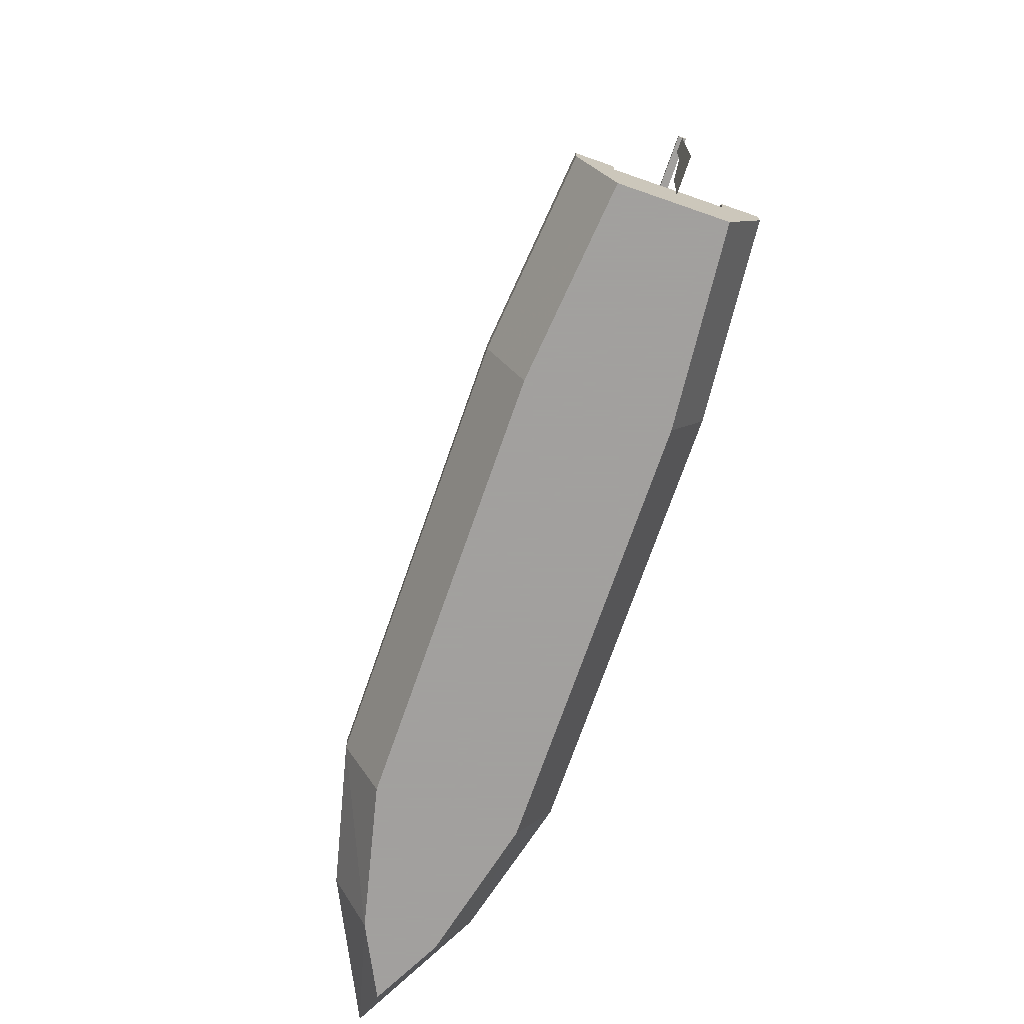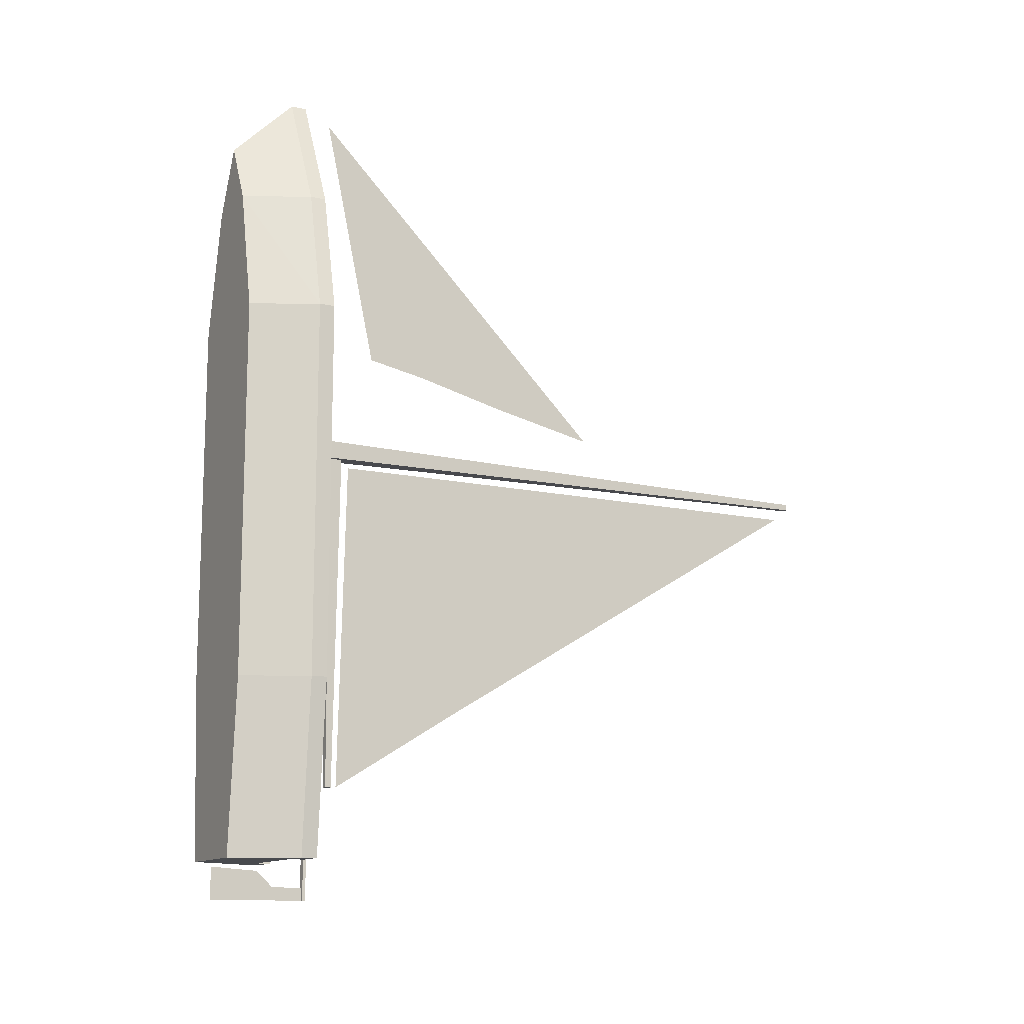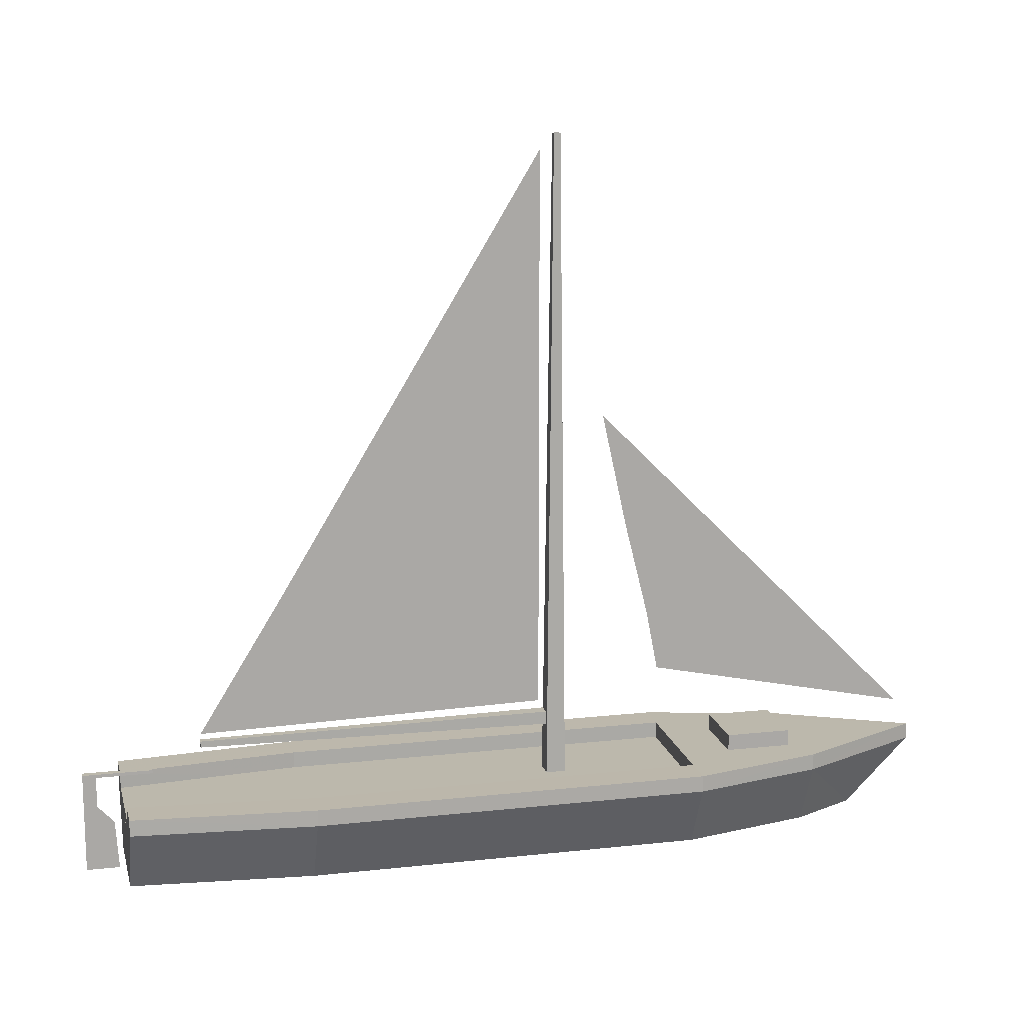
<metadata>
{"format":"obj","ext":"obj","renderer":"f3d","projection":"perspective","resolution":1024,"background":"white","views":[{"elev":-71.9,"azim":160.8,"up":"+Y"},{"elev":-12.8,"azim":62.5,"up":"+Z"},{"elev":14.6,"azim":-103.4,"up":"+Y"}]}
</metadata>
<code>
v 0.07926 0.1179 0.06788
v 0.06076 0.1179 0.2634
v 0.06076 0.1179 0.6904
v 0.2028 0.1176 0.6904
v 0.2028 0.1176 0.2634
v 0.1842 0.1176 0.06788
v 0.1673 0.1674 0.8149
v 0.1673 0.1674 0.7437
v 0.09616 0.1674 0.7437
v 0.09616 0.1674 0.8149
v 0.09616 0.1496 0.7437
v 0.09616 0.1496 0.8149
v 0.1673 0.1496 0.8149
v 0.1673 0.1496 0.7437
v 0.07926 0.05987 0.06788
v 0.1842 0.05987 0.06788
v 0.2025 0.05987 0.2634
v 0.2025 0.05987 0.6904
v 0.06101 0.05987 0.6904
v 0.06101 0.05987 0.2634
v 0.02507 0.1496 0.2634
v 0.025 0.1318 0.2634
v 0.025 0.1318 0.6904
v 0.02507 0.1496 0.6904
v 0.04276 0.1496 0.06788
v 0.04276 0.1318 0.06788
v 0.2384 0.1496 0.2634
v 0.2384 0.1496 0.6904
v 0.2385 0.1318 0.6904
v 0.2385 0.1318 0.2634
v 0.2207 0.1496 0.06788
v 0.2207 0.1318 0.06788
v 0.06058 0.1496 0.6904
v 0.2029 0.1496 0.6904
v 0.06058 0.1496 0.8327
v 0.06062 0.1317 0.8327
v 0.1317 0.1496 0.975
v 0.1317 0.1318 0.975
v 0.2029 0.1496 0.8327
v 0.2028 0.1318 0.8327
v 0.1682 0.05987 0.8327
v 0.1317 0.05987 0.9038
v 0.09524 0.05987 0.8327
v 0.1842 0.1496 0.06788
v 0.07926 0.1496 0.06788
v 0.2029 0.1496 0.2634
v 0.06058 0.1496 0.2634
v 0.1211 0.1318 0.5374
v 0.1211 0.1318 0.5587
v 0.1282 0.8434 0.5516
v 0.1282 0.8434 0.5445
v 0.1353 0.8434 0.5445
v 0.1353 0.8434 0.5516
v 0.1424 0.1318 0.5587
v 0.1424 0.1318 0.5374
v 0.1317 0.02507 0.08549
v 0.1318 0.02507 0.08549
v 0.1318 0.025 0.08549
v 0.1317 0.025 0.08549
v 0.1317 0.1353 0.025
v 0.1317 0.1326 0.03952
v 0.1317 0.114 0.05702
v 0.1317 0.06062 0.06058
v 0.1317 0.06062 0.025
v 0.1317 0.1674 0.025
v 0.1317 0.1674 0.03923
v 0.1353 0.1709 0.025
v 0.1282 0.1709 0.025
v 0.1282 0.1709 0.09972
v 0.1353 0.1709 0.09972
v 0.1353 0.1674 0.025
v 0.1353 0.1674 0.09972
v 0.1282 0.1674 0.025
v 0.1282 0.1674 0.09972
v 0.1317 0.2426 0.6681
v 0.1317 0.3094 0.6551
v 0.1317 0.3137 0.8253
v 0.1317 0.1808 0.958
v 0.1317 0.4129 0.6292
v 0.1317 0.5369 0.6019
v 0.1317 0.02507 0.548
v 0.1318 0.02507 0.548
v 0.1318 0.025 0.548
v 0.1317 0.025 0.548
v 0.1282 0.1991 0.1523
v 0.1353 0.1991 0.1523
v 0.1353 0.1923 0.1523
v 0.1282 0.1923 0.1523
v 0.1388 0.203 0.5374
v 0.1388 0.1886 0.5374
v 0.1247 0.1886 0.5374
v 0.1247 0.203 0.5374
v 0.1317 0.2065 0.1531
v 0.1317 0.2385 0.5302
v 0.1317 0.2812 0.1993
v 0.1317 0.2145 0.5301
v 0.1317 0.3559 0.2456
v 0.1317 0.8266 0.5301
v 0.07001 0.1179 0.1656
v 0.07001 0.1179 0.3791
v 0.06076 0.1179 0.4769
v 0.141 0.1178 0.3791
v 0.1318 0.1178 0.6904
v 0.141 0.1178 0.1656
v 0.2028 0.1176 0.4769
v 0.1317 0.1178 0.06788
v 0.1935 0.1176 0.1656
v 0.1673 0.1674 0.7793
v 0.1317 0.1674 0.7793
v 0.1317 0.1674 0.7437
v 0.1317 0.1674 0.8149
v 0.09616 0.1674 0.7793
v 0.1317 0.1585 0.7437
v 0.09616 0.1585 0.7437
v 0.09616 0.1585 0.7793
v 0.1317 0.1585 0.8149
v 0.09616 0.1585 0.8149
v 0.09616 0.1496 0.7793
v 0.1673 0.1585 0.8149
v 0.1673 0.1585 0.7793
v 0.1317 0.1496 0.8149
v 0.1673 0.1585 0.7437
v 0.1317 0.1496 0.7437
v 0.1673 0.1496 0.7793
v 0.1317 0.05987 0.06788
v 0.1409 0.05987 0.1656
v 0.1933 0.05987 0.1656
v 0.1409 0.05987 0.3791
v 0.2025 0.05987 0.4769
v 0.07013 0.05987 0.3791
v 0.1317 0.05987 0.6904
v 0.07013 0.05987 0.1656
v 0.06101 0.05987 0.4769
v 0.05213 0.09582 0.1656
v 0.043 0.09582 0.2634
v 0.02504 0.1407 0.2634
v 0.043 0.09582 0.6904
v 0.043 0.09582 0.4769
v 0.02504 0.1407 0.4769
v 0.025 0.1318 0.4769
v 0.02507 0.1496 0.4769
v 0.02504 0.1407 0.6904
v 0.06101 0.1338 0.06788
v 0.03391 0.1496 0.1656
v 0.03388 0.1407 0.1656
v 0.06101 0.1248 0.06788
v 0.06101 0.09582 0.06788
v 0.1135 0.09582 0.06788
v 0.03388 0.1318 0.1656
v 0.04276 0.1407 0.06788
v 0.1318 0.1496 0.6904
v 0.2384 0.1496 0.4769
v 0.2205 0.09582 0.4769
v 0.2205 0.09582 0.6904
v 0.1317 0.1318 0.6904
v 0.2385 0.1407 0.4769
v 0.2385 0.1407 0.6904
v 0.2114 0.09582 0.1656
v 0.2205 0.09582 0.2634
v 0.2385 0.1407 0.2634
v 0.2385 0.1318 0.4769
v 0.2296 0.1496 0.1656
v 0.2296 0.1407 0.1656
v 0.2025 0.1247 0.06788
v 0.15 0.09582 0.06788
v 0.2025 0.09582 0.06788
v 0.1229 0.1318 0.1656
v 0.1229 0.1318 0.3791
v 0.1317 0.1318 0.06788
v 0.2296 0.1318 0.3791
v 0.2296 0.1318 0.1656
v 0.2207 0.1407 0.06788
v 0.06067 0.1337 0.6904
v 0.1317 0.1336 0.6904
v 0.04283 0.1496 0.4769
v 0.04283 0.1496 0.6904
v 0.1495 0.1496 0.6904
v 0.2029 0.1336 0.6904
v 0.2207 0.1496 0.6904
v 0.1317 0.1496 0.6904
v 0.04279 0.1407 0.7615
v 0.04283 0.1496 0.7615
v 0.1495 0.1496 0.7615
v 0.06081 0.09581 0.7615
v 0.04281 0.1318 0.7615
v 0.1495 0.1318 0.7615
v 0.0606 0.1407 0.8327
v 0.1851 0.1496 0.8327
v 0.09616 0.1496 0.9038
v 0.09618 0.1407 0.9038
v 0.1851 0.1318 0.8327
v 0.09618 0.1318 0.9038
v 0.1317 0.1407 0.975
v 0.2207 0.1496 0.7615
v 0.1673 0.1496 0.9038
v 0.1673 0.1407 0.9038
v 0.2206 0.1407 0.7615
v 0.2207 0.1318 0.7615
v 0.1673 0.1318 0.9038
v 0.2029 0.1407 0.8327
v 0.1854 0.05987 0.7615
v 0.2034 0.09582 0.7615
v 0.15 0.09582 0.9038
v 0.1855 0.09584 0.8327
v 0.1671 0.05987 0.7971
v 0.09618 0.09581 0.8683
v 0.1317 0.09582 0.9394
v 0.15 0.05987 0.8683
v 0.1489 0.05987 0.7615
v 0.07812 0.05987 0.7615
v 0.07793 0.09581 0.8327
v 0.1135 0.05987 0.8683
v 0.1935 0.1336 0.1656
v 0.1842 0.1336 0.06788
v 0.2113 0.1496 0.1656
v 0.2025 0.1496 0.06788
v 0.2025 0.1407 0.06788
v 0.07926 0.1337 0.06788
v 0.07001 0.1337 0.1656
v 0.06101 0.1496 0.06788
v 0.2029 0.1336 0.4769
v 0.2029 0.1336 0.2634
v 0.2207 0.1496 0.2634
v 0.2207 0.1496 0.4769
v 0.2029 0.1496 0.4769
v 0.1936 0.1496 0.1656
v 0.06067 0.1337 0.2634
v 0.06067 0.1337 0.4769
v 0.04283 0.1496 0.2634
v 0.05167 0.1496 0.1656
v 0.06058 0.1496 0.4769
v 0.06992 0.1496 0.1656
v 0.1211 0.1318 0.548
v 0.1246 0.4876 0.5445
v 0.1246 0.4876 0.5552
v 0.1246 0.4876 0.5409
v 0.1282 0.8434 0.548
v 0.1282 0.4876 0.5409
v 0.1317 0.8434 0.5445
v 0.1282 0.4876 0.5552
v 0.1317 0.8434 0.5516
v 0.1353 0.8434 0.548
v 0.1317 0.1318 0.5587
v 0.1389 0.4876 0.5516
v 0.1389 0.4876 0.5552
v 0.1317 0.1318 0.5374
v 0.1389 0.4876 0.5409
v 0.1424 0.1318 0.548
v 0.1317 0.02507 0.08549
v 0.1318 0.02504 0.08549
v 0.1317 0.02504 0.08549
v 0.1317 0.02504 0.08549
v 0.1317 0.025 0.08549
v 0.1317 0.134 0.03226
v 0.1317 0.1247 0.04101
v 0.1317 0.1233 0.04827
v 0.1317 0.09798 0.04279
v 0.1317 0.0873 0.0588
v 0.1317 0.09798 0.025
v 0.1317 0.06062 0.04279
v 0.1317 0.1513 0.025
v 0.1317 0.15 0.03226
v 0.1317 0.15 0.03937
v 0.1317 0.1674 0.03212
v 0.13 0.1691 0.025
v 0.1317 0.1709 0.025
v 0.1317 0.1709 0.06236
v 0.1282 0.1709 0.06236
v 0.1353 0.1709 0.06236
v 0.1317 0.1709 0.09972
v 0.1335 0.1674 0.025
v 0.1353 0.1691 0.025
v 0.1317 0.1691 0.025
v 0.1353 0.1691 0.06236
v 0.1317 0.1691 0.09972
v 0.1353 0.1691 0.09972
v 0.1353 0.1674 0.06236
v 0.13 0.1674 0.025
v 0.1282 0.1691 0.025
v 0.1282 0.1691 0.06236
v 0.1317 0.1674 0.025
v 0.1317 0.1674 0.06236
v 0.1282 0.1691 0.09972
v 0.1317 0.1674 0.09972
v 0.1282 0.1674 0.06236
v 0.1317 0.276 0.6616
v 0.1317 0.2781 0.7467
v 0.1317 0.3115 0.7402
v 0.1317 0.2117 0.8131
v 0.1317 0.2473 0.8917
v 0.1317 0.3611 0.6421
v 0.1317 0.3633 0.7272
v 0.1317 0.4253 0.7136
v 0.1317 0.4749 0.6155
v 0.1317 0.02507 0.548
v 0.1318 0.02504 0.548
v 0.1317 0.02504 0.548
v 0.1317 0.02504 0.548
v 0.1317 0.025 0.548
v 0.1317 0.1991 0.1523
v 0.1317 0.1957 0.1523
v 0.1353 0.1957 0.1523
v 0.1282 0.1957 0.1523
v 0.1317 0.1923 0.1523
v 0.1335 0.201 0.3448
v 0.1371 0.201 0.3448
v 0.1371 0.1939 0.3448
v 0.1371 0.1904 0.3448
v 0.1335 0.1904 0.3448
v 0.1388 0.1958 0.5374
v 0.1264 0.1904 0.3448
v 0.1317 0.1886 0.5374
v 0.1264 0.201 0.3448
v 0.1264 0.1976 0.3448
v 0.1317 0.203 0.5374
v 0.1247 0.1958 0.5374
v 0.1317 0.2225 0.3417
v 0.1317 0.2439 0.1762
v 0.1317 0.2599 0.3648
v 0.1317 0.2105 0.3416
v 0.1317 0.2265 0.5302
v 0.1317 0.2972 0.3879
v 0.1317 0.3186 0.2225
v 0.1317 0.5326 0.5302
v 0.1317 0.5913 0.3878
f 1 99 100
f 99 2 101
f 100 101 3
f 99 101 100
f 7 108 109
f 108 8 110
f 109 110 9
f 108 110 109
f 10 112 115
f 112 9 114
f 115 114 11
f 112 114 115
f 7 111 116
f 111 10 117
f 116 117 12
f 111 117 116
f 8 108 120
f 108 7 119
f 120 119 13
f 108 119 120
f 8 122 113
f 122 14 123
f 113 123 11
f 122 123 113
f 15 125 126
f 125 16 127
f 126 127 17
f 125 127 126
f 21 136 139
f 136 22 140
f 139 140 23
f 136 140 139
f 25 150 145
f 150 26 149
f 145 149 22
f 150 149 145
f 27 152 156
f 152 28 157
f 156 157 29
f 152 157 156
f 31 162 163
f 162 27 160
f 163 160 30
f 162 160 163
f 26 169 148
f 169 32 166
f 148 166 16
f 169 166 148
f 33 180 174
f 180 34 178
f 174 178 4
f 180 178 174
f 35 182 181
f 182 24 142
f 181 142 23
f 182 142 181
f 37 189 190
f 189 35 187
f 190 187 36
f 189 187 190
f 39 195 196
f 195 37 193
f 196 193 38
f 195 193 196
f 28 194 197
f 194 39 200
f 197 200 40
f 194 200 197
f 28 179 177
f 179 34 180
f 177 180 33
f 179 180 177
f 18 201 205
f 201 41 208
f 205 208 42
f 201 208 205
f 41 204 203
f 204 40 199
f 203 199 38
f 204 199 203
f 36 211 206
f 211 43 212
f 206 212 42
f 211 212 206
f 19 210 184
f 210 43 211
f 184 211 36
f 210 211 184
f 29 198 202
f 198 40 204
f 202 204 41
f 198 204 202
f 20 133 138
f 133 19 137
f 138 137 23
f 133 137 138
f 17 159 153
f 159 30 161
f 153 161 29
f 159 161 153
f 16 166 158
f 166 32 171
f 158 171 30
f 166 171 158
f 15 132 134
f 132 20 135
f 134 135 22
f 132 135 134
f 44 216 217
f 216 31 172
f 217 172 32
f 216 172 217
f 25 220 143
f 220 45 218
f 143 218 1
f 220 218 143
f 46 222 221
f 222 5 105
f 221 105 4
f 222 105 221
f 44 214 213
f 214 6 107
f 213 107 5
f 214 107 213
f 47 231 228
f 231 33 173
f 228 173 3
f 231 173 228
f 45 232 219
f 232 47 227
f 219 227 2
f 232 227 219
f 46 225 224
f 225 34 179
f 224 179 28
f 225 179 224
f 44 226 215
f 226 46 223
f 215 223 27
f 226 223 215
f 21 141 175
f 141 24 176
f 175 176 33
f 141 176 175
f 25 144 230
f 144 21 229
f 230 229 47
f 144 229 230
f 48 233 234
f 233 49 235
f 234 235 50
f 233 235 234
f 52 242 244
f 242 53 245
f 244 245 54
f 242 245 244
f 53 241 240
f 241 50 235
f 240 235 49
f 241 235 240
f 52 247 238
f 247 55 246
f 238 246 48
f 247 246 238
f 29 198 191
f 198 40 199
f 191 199 38
f 198 199 191
f 32 171 170
f 171 30 161
f 170 161 29
f 171 161 170
f 32 169 165
f 169 26 147
f 165 147 15
f 169 147 165
f 59 253 252
f 253 58 250
f 252 250 57
f 253 250 252
f 60 254 255
f 254 61 256
f 255 256 62
f 254 256 255
f 60 259 257
f 259 64 260
f 257 260 63
f 259 260 257
f 65 261 262
f 261 60 254
f 262 254 61
f 261 254 262
f 65 264 262
f 264 66 263
f 262 263 61
f 264 263 262
f 67 266 267
f 266 68 268
f 267 268 69
f 266 268 267
f 71 272 274
f 272 67 269
f 274 269 70
f 272 269 274
f 73 285 280
f 285 74 283
f 280 283 69
f 285 283 280
f 73 278 281
f 278 65 271
f 281 271 71
f 278 271 281
f 69 283 275
f 283 74 284
f 275 284 72
f 283 284 275
f 68 266 273
f 266 67 272
f 273 272 71
f 266 272 273
f 68 279 265
f 279 73 278
f 265 278 65
f 279 278 265
f 75 286 287
f 286 76 288
f 287 288 77
f 286 288 287
f 75 289 287
f 289 78 290
f 287 290 77
f 289 290 287
f 79 292 294
f 292 77 293
f 294 293 80
f 292 293 294
f 79 294 292
f 294 80 293
f 292 293 77
f 294 293 292
f 76 291 288
f 291 79 292
f 288 292 77
f 291 292 288
f 76 288 291
f 288 77 292
f 291 292 79
f 288 292 291
f 84 299 298
f 299 83 296
f 298 296 82
f 299 296 298
f 85 300 301
f 300 86 302
f 301 302 87
f 300 302 301
f 86 306 307
f 306 89 310
f 307 310 90
f 306 310 307
f 88 304 309
f 304 87 308
f 309 308 90
f 304 308 309
f 92 313 314
f 313 85 303
f 314 303 88
f 313 303 314
f 85 313 305
f 313 92 315
f 305 315 89
f 313 315 305
f 93 317 318
f 317 94 319
f 318 319 95
f 317 319 318
f 93 318 317
f 318 95 319
f 317 319 94
f 318 319 317
f 93 320 317
f 320 96 321
f 317 321 94
f 320 321 317
f 93 317 320
f 317 94 321
f 320 321 96
f 317 321 320
f 97 322 323
f 322 94 319
f 323 319 95
f 322 319 323
f 97 323 322
f 323 95 319
f 322 319 94
f 323 319 322
f 98 324 325
f 324 94 322
f 325 322 97
f 324 322 325
f 98 325 324
f 325 97 322
f 324 322 94
f 325 322 324
f 1 100 102
f 100 3 103
f 102 103 4
f 100 103 102
f 1 102 104
f 102 4 105
f 104 105 5
f 102 105 104
f 1 104 106
f 104 5 107
f 106 107 6
f 104 107 106
f 7 109 111
f 109 9 112
f 111 112 10
f 109 112 111
f 10 115 117
f 115 11 118
f 117 118 12
f 115 118 117
f 7 116 119
f 116 12 121
f 119 121 13
f 116 121 119
f 8 120 122
f 120 13 124
f 122 124 14
f 120 124 122
f 8 113 110
f 113 11 114
f 110 114 9
f 113 114 110
f 15 126 128
f 126 17 129
f 128 129 18
f 126 129 128
f 15 128 130
f 128 18 131
f 130 131 19
f 128 131 130
f 15 130 132
f 130 19 133
f 132 133 20
f 130 133 132
f 21 139 141
f 139 23 142
f 141 142 24
f 139 142 141
f 25 145 144
f 145 22 136
f 144 136 21
f 145 136 144
f 27 156 160
f 156 29 161
f 160 161 30
f 156 161 160
f 31 163 172
f 163 30 171
f 172 171 32
f 163 171 172
f 26 148 147
f 148 16 125
f 147 125 15
f 148 125 147
f 33 174 173
f 174 4 103
f 173 103 3
f 174 103 173
f 35 181 187
f 181 23 185
f 187 185 36
f 181 185 187
f 37 190 193
f 190 36 192
f 193 192 38
f 190 192 193
f 39 196 200
f 196 38 199
f 200 199 40
f 196 199 200
f 28 197 157
f 197 40 198
f 157 198 29
f 197 198 157
f 28 177 151
f 177 33 176
f 151 176 24
f 177 176 151
f 28 151 183
f 151 24 182
f 183 182 35
f 151 182 183
f 28 183 188
f 183 35 189
f 188 189 37
f 183 189 188
f 28 188 194
f 188 37 195
f 194 195 39
f 188 195 194
f 18 205 209
f 205 42 212
f 209 212 43
f 205 212 209
f 18 209 131
f 209 43 210
f 131 210 19
f 209 210 131
f 41 203 208
f 203 38 207
f 208 207 42
f 203 207 208
f 36 206 192
f 206 42 207
f 192 207 38
f 206 207 192
f 19 184 137
f 184 36 185
f 137 185 23
f 184 185 137
f 29 202 154
f 202 41 201
f 154 201 18
f 202 201 154
f 20 138 135
f 138 23 140
f 135 140 22
f 138 140 135
f 17 153 129
f 153 29 154
f 129 154 18
f 153 154 129
f 16 158 127
f 158 30 159
f 127 159 17
f 158 159 127
f 15 134 147
f 134 22 149
f 147 149 26
f 134 149 147
f 44 217 214
f 217 32 164
f 214 164 6
f 217 164 214
f 25 143 150
f 143 1 146
f 150 146 26
f 143 146 150
f 46 221 225
f 221 4 178
f 225 178 34
f 221 178 225
f 44 213 226
f 213 5 222
f 226 222 46
f 213 222 226
f 47 228 227
f 228 3 101
f 227 101 2
f 228 101 227
f 45 219 218
f 219 2 99
f 218 99 1
f 219 99 218
f 46 224 223
f 224 28 152
f 223 152 27
f 224 152 223
f 44 215 216
f 215 27 162
f 216 162 31
f 215 162 216
f 21 175 229
f 175 33 231
f 229 231 47
f 175 231 229
f 25 230 220
f 230 47 232
f 220 232 45
f 230 232 220
f 48 234 236
f 234 50 237
f 236 237 51
f 234 237 236
f 52 244 247
f 244 54 248
f 247 248 55
f 244 248 247
f 53 240 245
f 240 49 243
f 245 243 54
f 240 243 245
f 52 238 239
f 238 48 236
f 239 236 51
f 238 236 239
f 29 191 186
f 191 38 192
f 186 192 36
f 191 192 186
f 29 186 155
f 186 36 185
f 155 185 23
f 186 185 155
f 32 170 168
f 170 29 155
f 168 155 23
f 170 155 168
f 32 168 167
f 168 23 140
f 167 140 22
f 168 140 167
f 32 167 169
f 167 22 149
f 169 149 26
f 167 149 169
f 32 165 166
f 165 15 125
f 166 125 16
f 165 125 166
f 59 252 251
f 252 57 249
f 251 249 56
f 252 249 251
f 60 255 257
f 255 62 258
f 257 258 63
f 255 258 257
f 60 257 259
f 257 63 260
f 259 260 64
f 257 260 259
f 60 257 255
f 257 63 258
f 255 258 62
f 257 258 255
f 60 255 254
f 255 62 256
f 254 256 61
f 255 256 254
f 65 262 264
f 262 61 263
f 264 263 66
f 262 263 264
f 65 262 261
f 262 61 254
f 261 254 60
f 262 254 261
f 67 267 269
f 267 69 270
f 269 270 70
f 267 270 269
f 71 274 277
f 274 70 276
f 277 276 72
f 274 276 277
f 73 280 279
f 280 69 268
f 279 268 68
f 280 268 279
f 73 281 282
f 281 71 277
f 282 277 72
f 281 277 282
f 73 282 285
f 282 72 284
f 285 284 74
f 282 284 285
f 69 275 270
f 275 72 276
f 270 276 70
f 275 276 270
f 68 273 265
f 273 71 271
f 265 271 65
f 273 271 265
f 68 265 279
f 265 65 278
f 279 278 73
f 265 278 279
f 68 265 273
f 265 65 271
f 273 271 71
f 265 271 273
f 68 273 266
f 273 71 272
f 266 272 67
f 273 272 266
f 75 287 289
f 287 77 290
f 289 290 78
f 287 290 289
f 75 287 286
f 287 77 288
f 286 288 76
f 287 288 286
f 84 298 297
f 298 82 295
f 297 295 81
f 298 295 297
f 85 301 303
f 301 87 304
f 303 304 88
f 301 304 303
f 86 307 302
f 307 90 308
f 302 308 87
f 307 308 302
f 88 309 311
f 309 90 312
f 311 312 91
f 309 312 311
f 92 314 316
f 314 88 311
f 316 311 91
f 314 311 316
f 85 305 300
f 305 89 306
f 300 306 86
f 305 306 300

</code>
